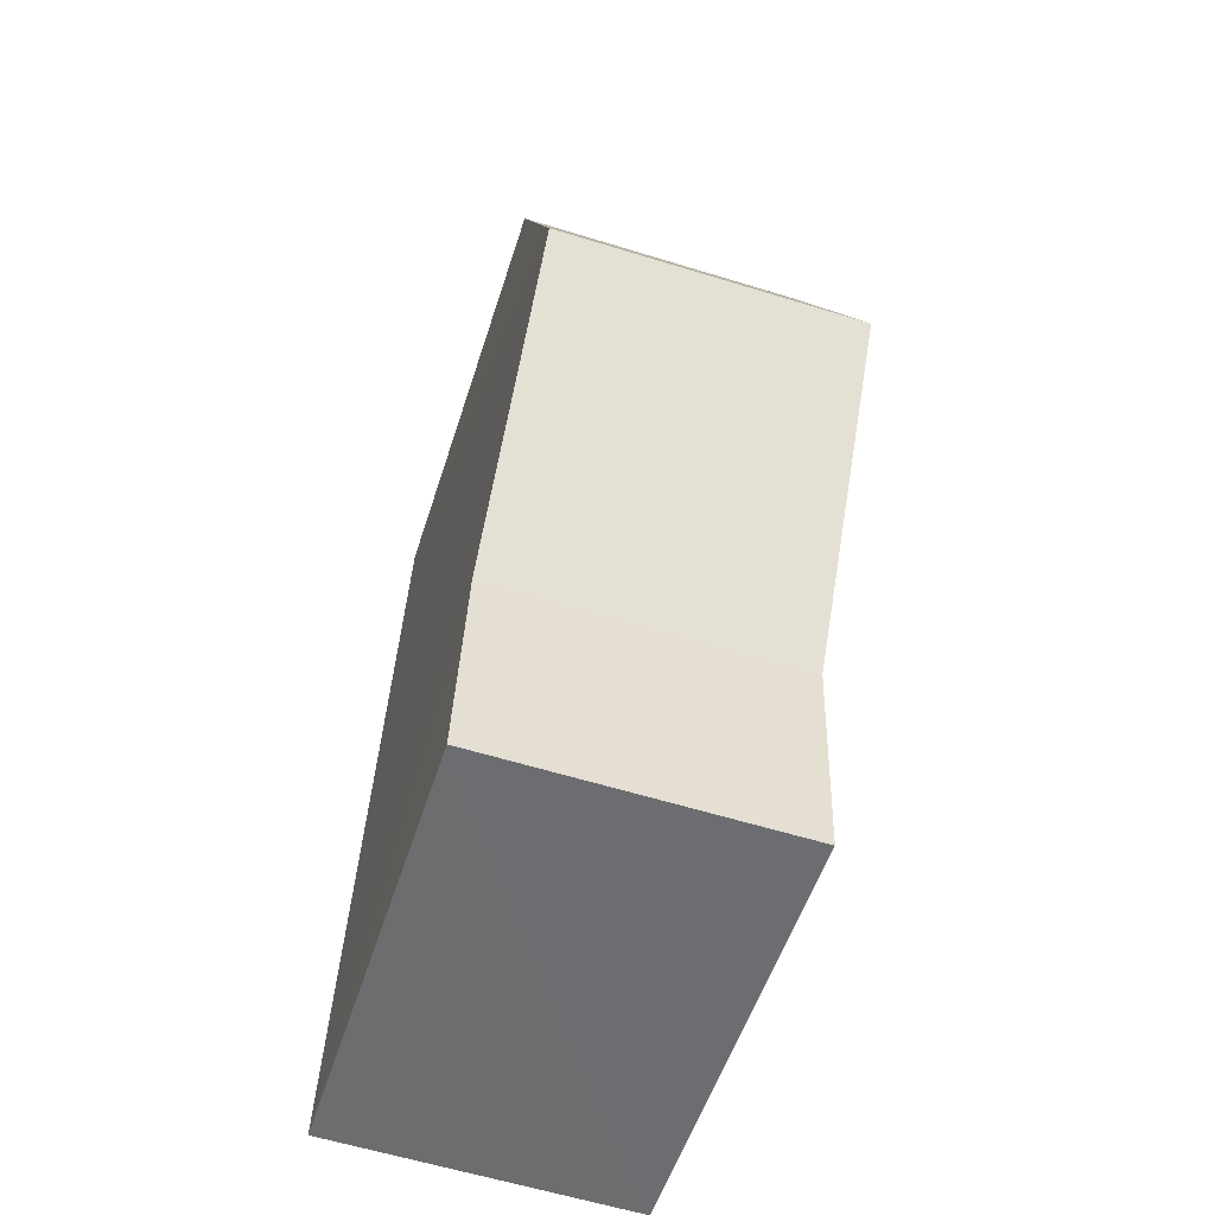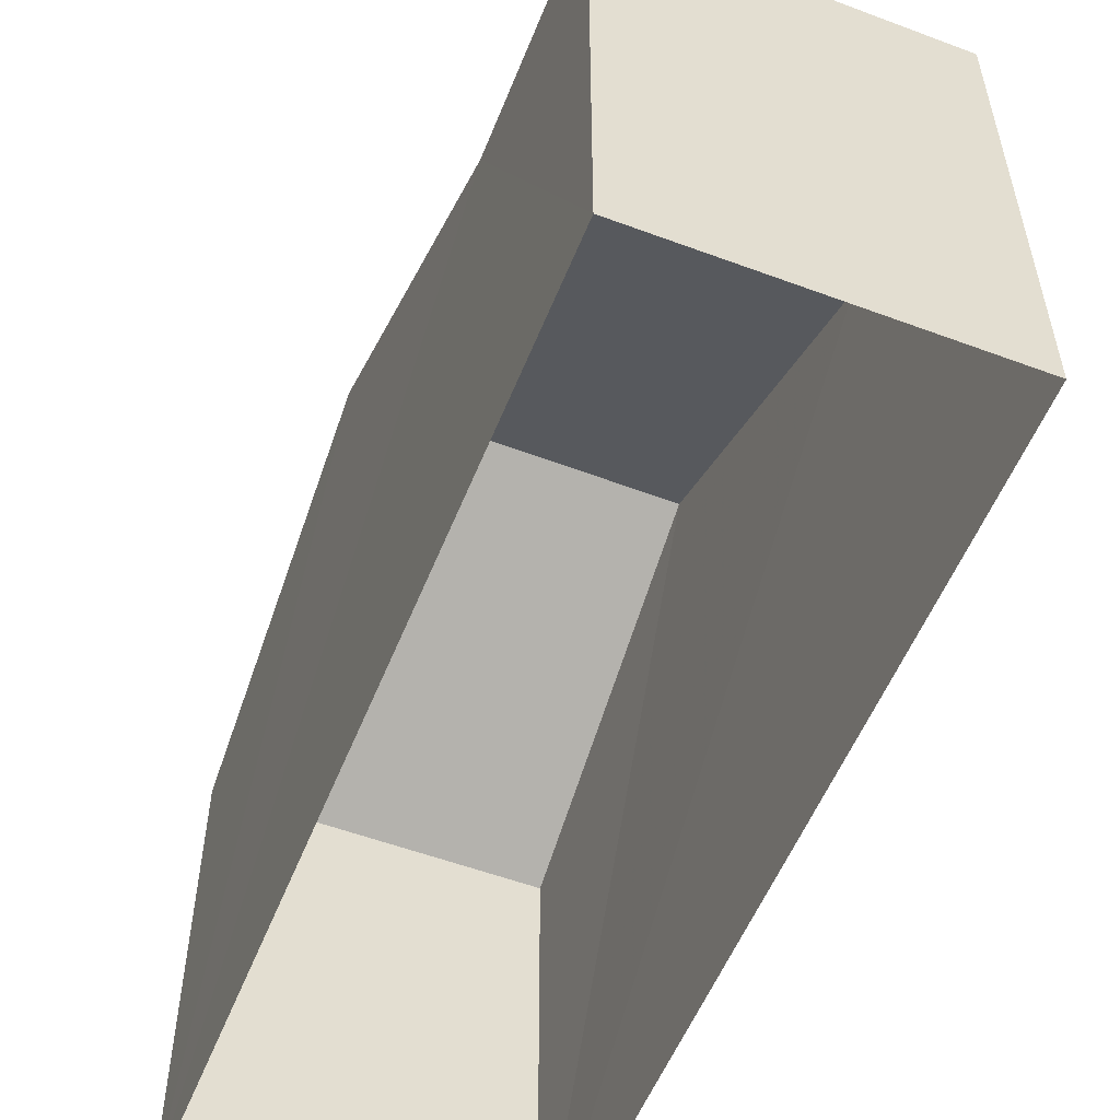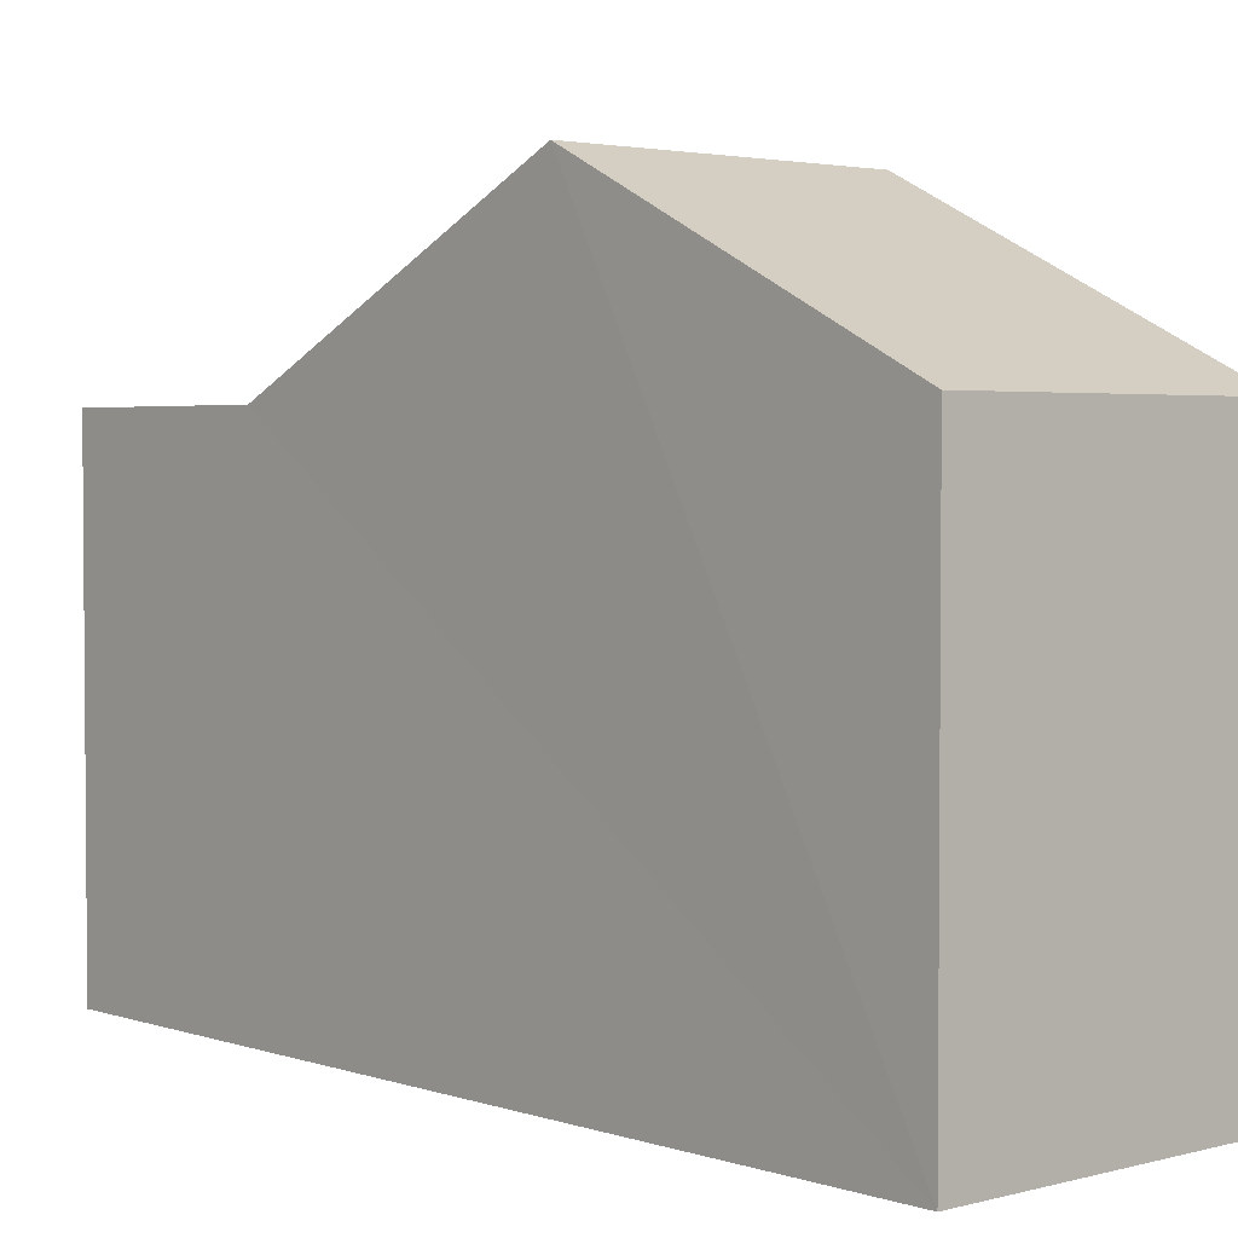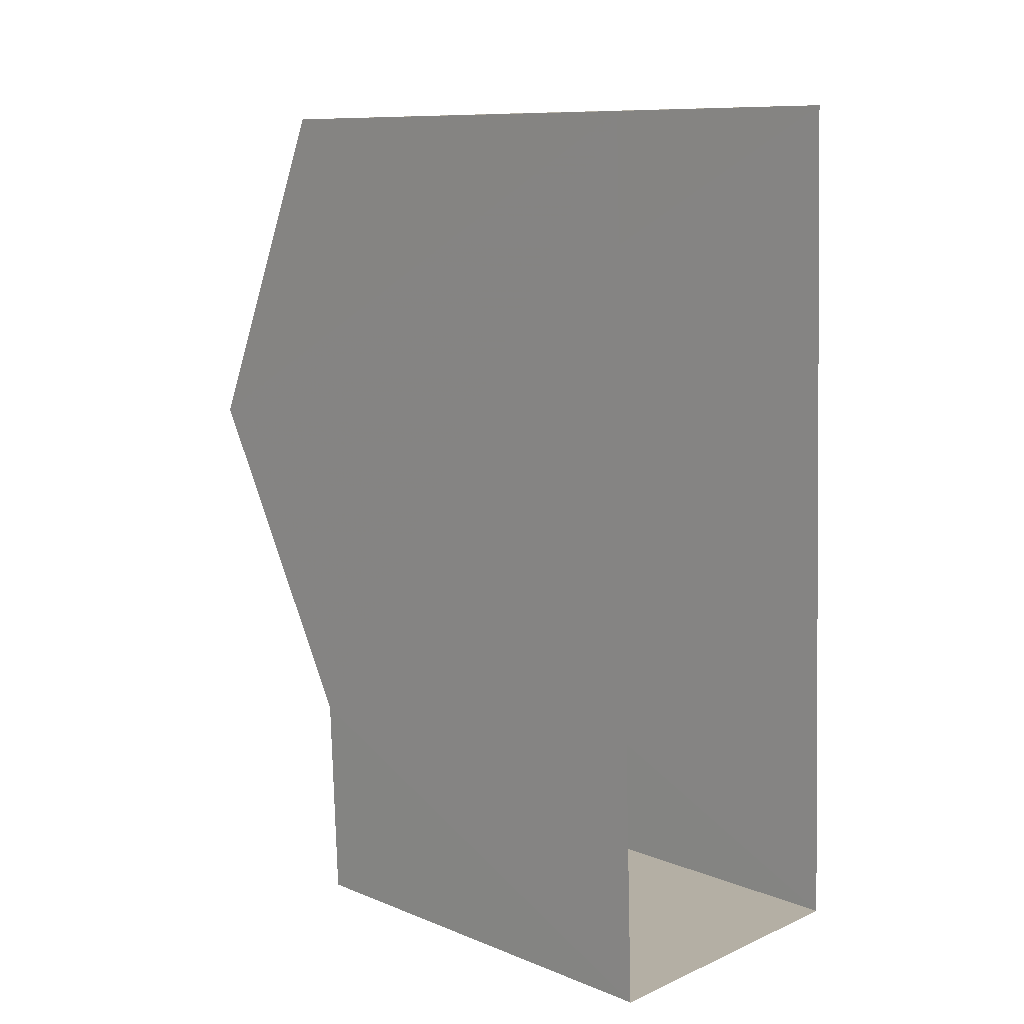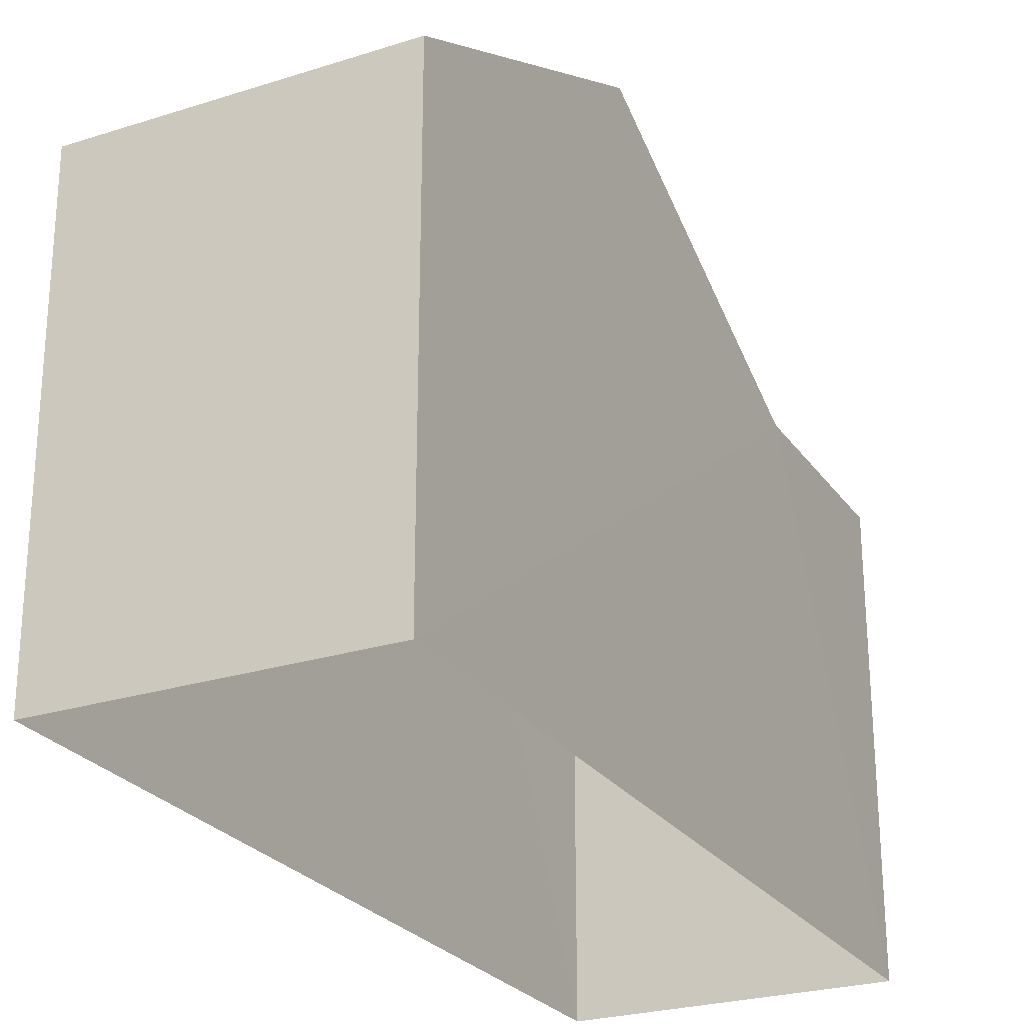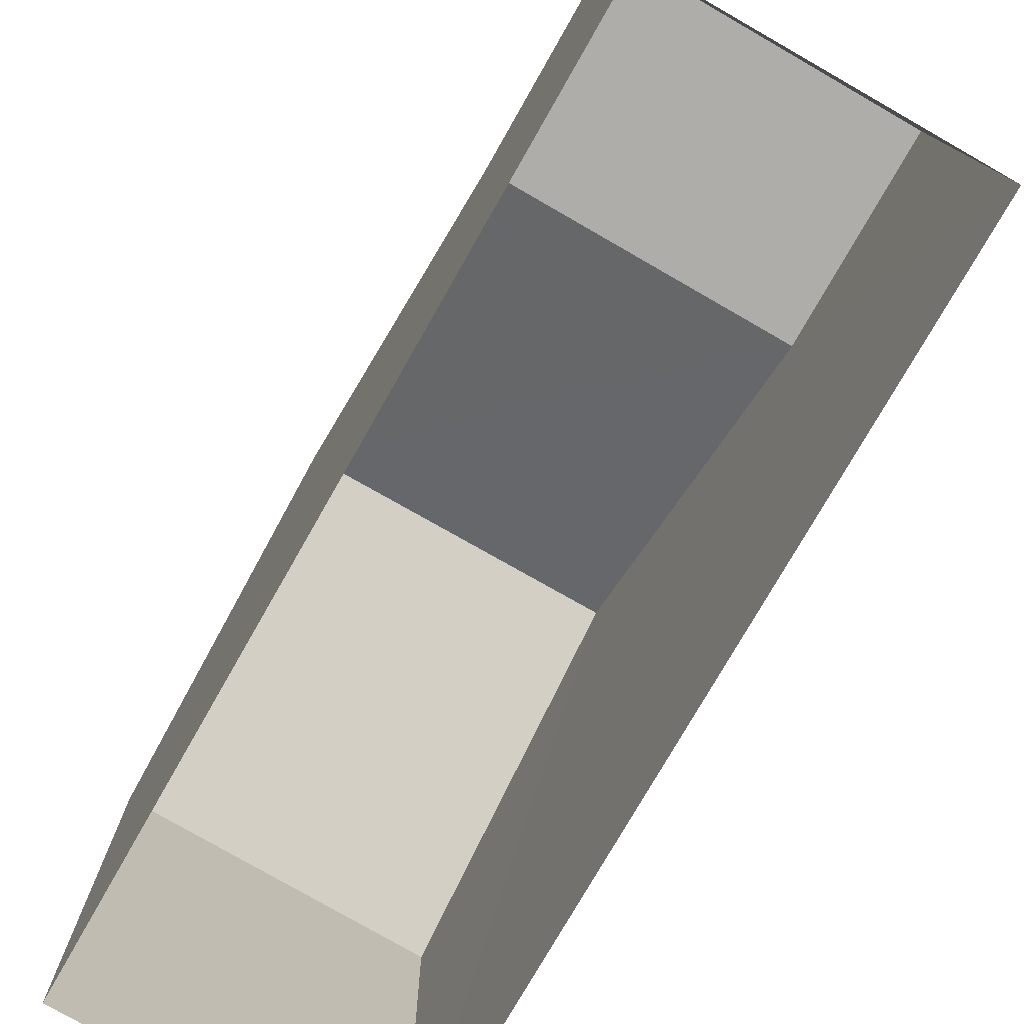
<metadata>
{"format":"obj","ext":"obj","renderer":"f3d","projection":"perspective","resolution":1024,"background":"white","views":[{"elev":-53.5,"azim":-17.3,"up":"+Y"},{"elev":-54.9,"azim":-23.8,"up":"+Z"},{"elev":2.9,"azim":136.0,"up":"+Z"},{"elev":10.0,"azim":135.4,"up":"+Y"},{"elev":-25.7,"azim":-155.3,"up":"+Z"},{"elev":-77.0,"azim":-32.0,"up":"+Z"}]}
</metadata>
<code>
v -3.728e+05 -1.051e+05 24.63
v -3.728e+05 -1.051e+05 24.63
v -3.728e+05 -1.051e+05 24.63
v -3.728e+05 -1.051e+05 24.63
v -3.728e+05 -1.051e+05 31.51
v -3.728e+05 -1.051e+05 31.51
v -3.728e+05 -1.051e+05 33.94
v -3.728e+05 -1.051e+05 33.94
v -3.728e+05 -1.051e+05 31.51
v -3.728e+05 -1.051e+05 31.51
v -3.728e+05 -1.051e+05 31.51
v -3.728e+05 -1.051e+05 31.51
f 1 2 3
f 1 4 2
f 5 6 7
f 8 5 7
f 7 9 10
f 8 7 10
f 9 11 12
f 10 9 12
f 11 3 2
f 12 11 2
f 6 4 1
f 6 5 4
f 6 1 7
f 7 1 9
f 9 3 11
f 9 1 3
f 5 8 4
f 4 10 2
f 10 12 2
f 8 10 4

</code>
